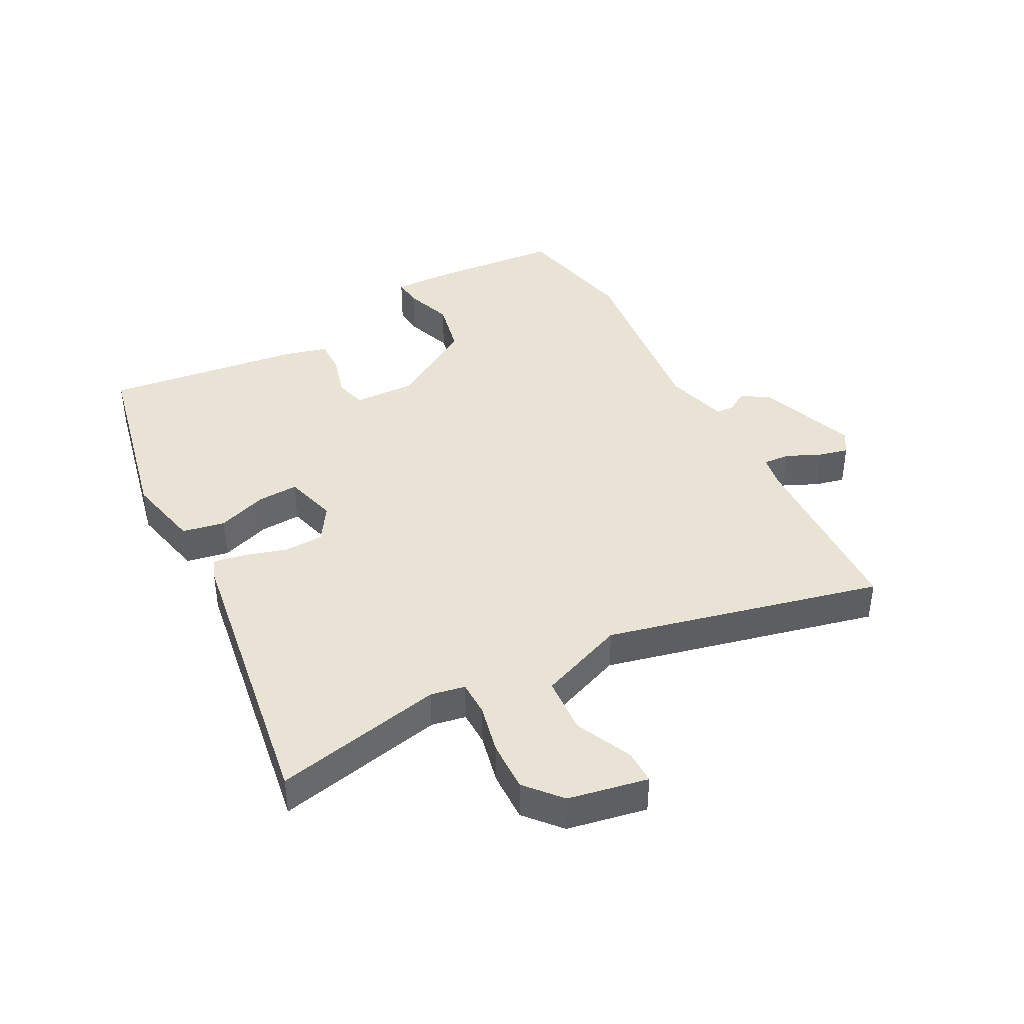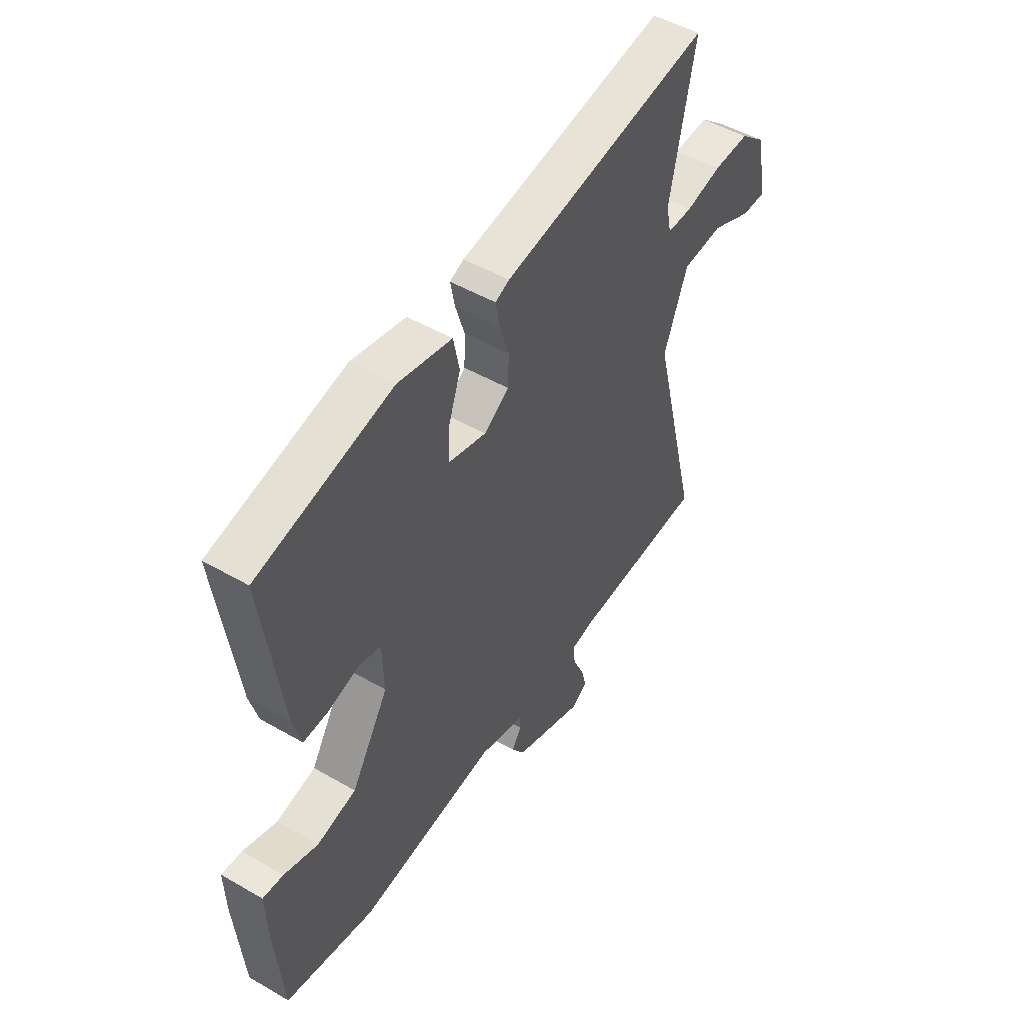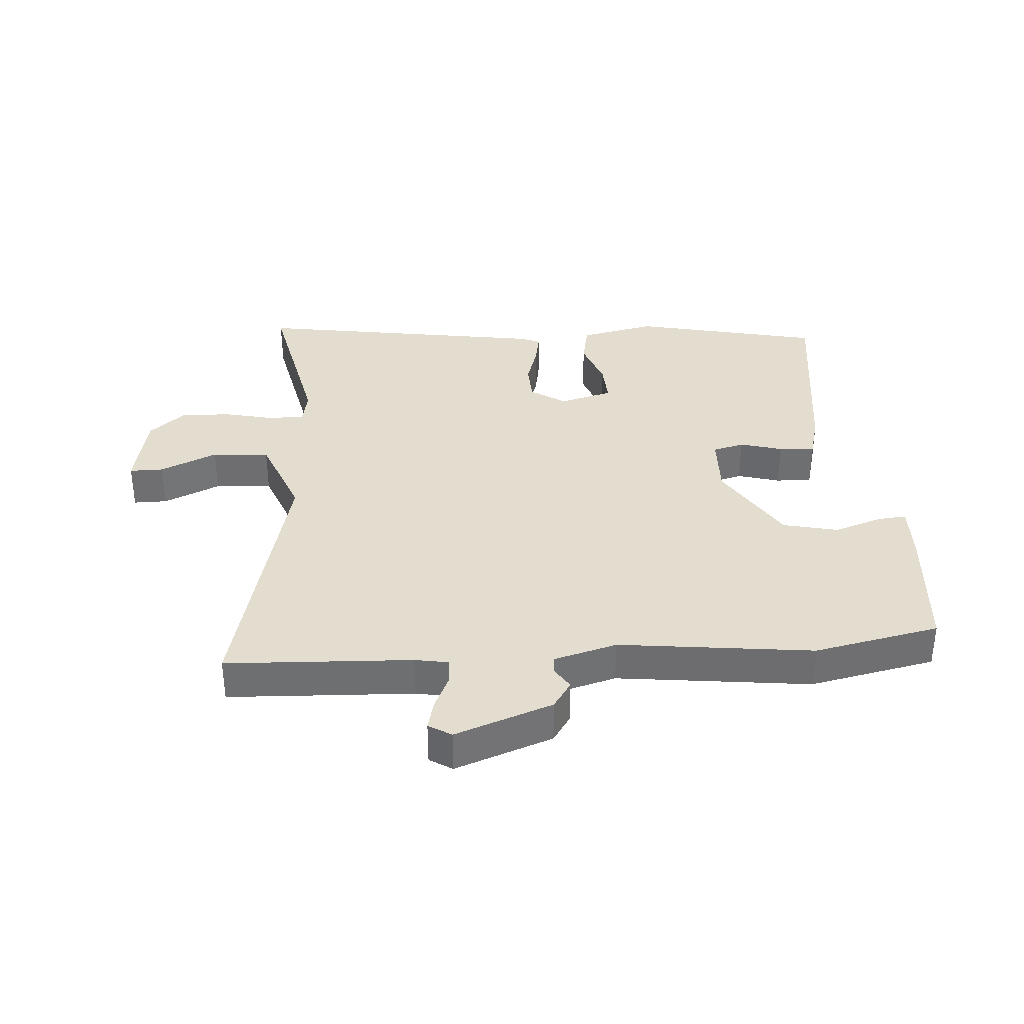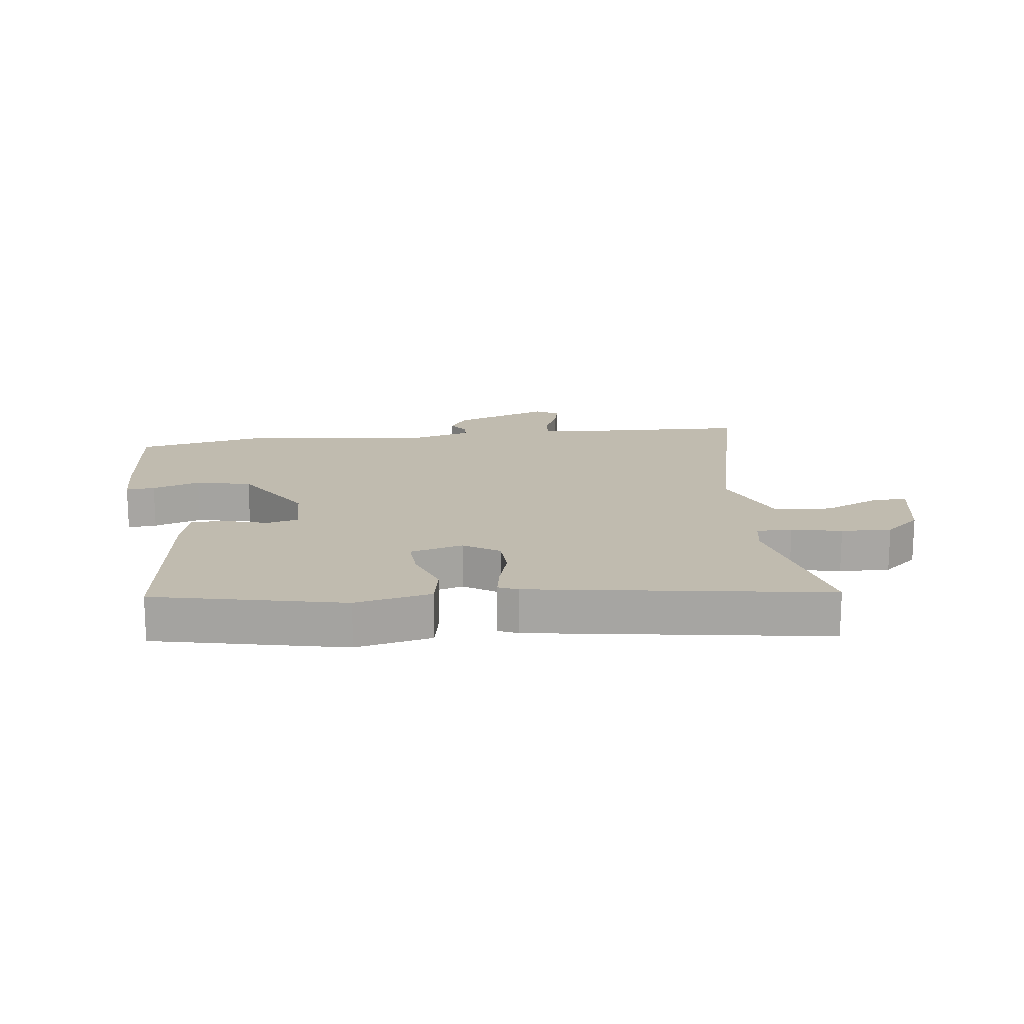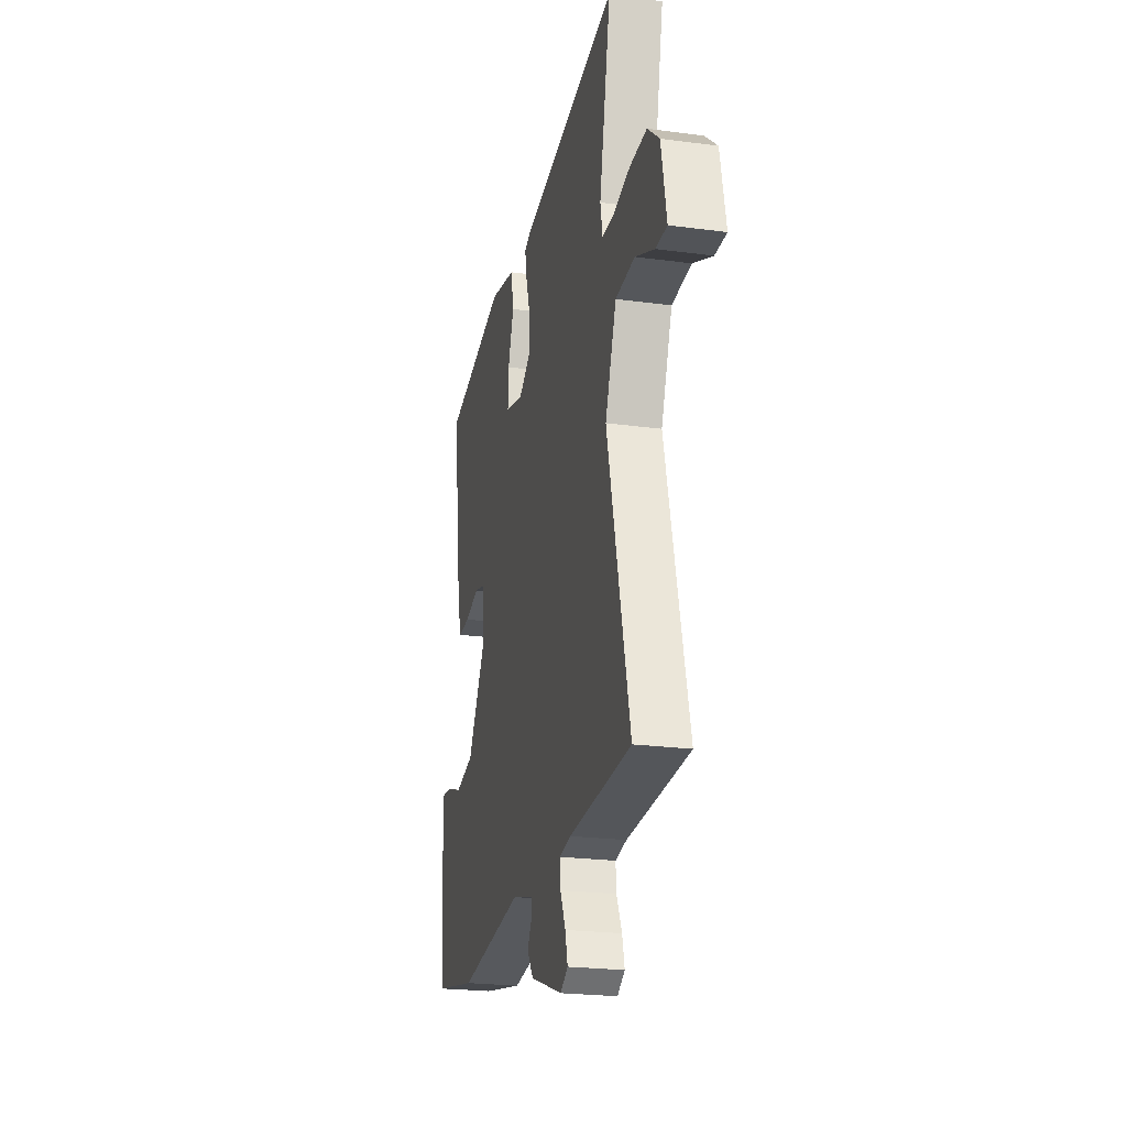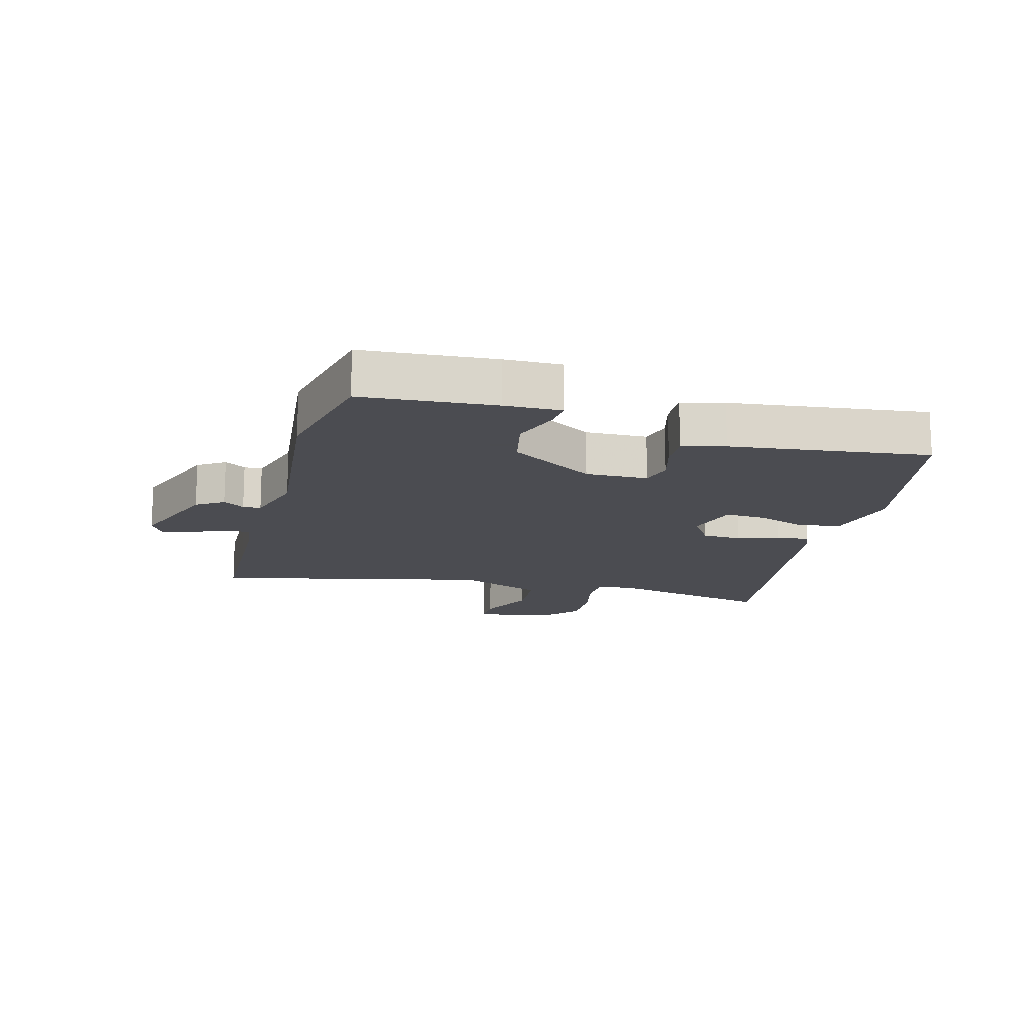
<metadata>
{"format":"obj","ext":"obj","renderer":"f3d","projection":"perspective","resolution":1024,"background":"white","views":[{"elev":41.0,"azim":61.5,"up":"+Y"},{"elev":49.3,"azim":-57.3,"up":"+Z"},{"elev":35.6,"azim":175.6,"up":"+Y"},{"elev":16.1,"azim":-7.7,"up":"+Y"},{"elev":-22.9,"azim":77.1,"up":"+Z"},{"elev":-15.3,"azim":-105.9,"up":"+Y"}]}
</metadata>
<code>
v -0.496 0.07 0.427
v -0.19 0.07 0.497
v -0.066 0.07 0.471
v -0.052 0.07 0.402
v -0.08 0.07 0.321
v -0.083 0.07 0.254
v 0.004 0.07 0.231
v 0.061 0.07 0.269
v 0.063 0.07 0.333
v 0.042 0.07 0.401
v 0.032 0.07 0.453
v 0.064 0.07 0.467
v 0.542 0.07 0.546
v 0.486 0.07 0.271
v 0.497 0.07 0.215
v 0.555 0.07 0.215
v 0.636 0.07 0.234
v 0.718 0.07 0.237
v 0.776 0.07 0.188
v 0.802 0.07 0.059
v 0.747 0.07 0.059
v 0.654 0.07 0.1
v 0.561 0.07 0.093
v 0.507 0.07 -0.048
v 0.617 0.07 -0.494
v 0.437 0.07 -0.503
v 0.314 0.07 -0.509
v 0.259 0.07 -0.519
v 0.262 0.07 -0.562
v 0.288 0.07 -0.618
v 0.3 0.07 -0.666
v 0.263 0.07 -0.689
v 0.104 0.07 -0.632
v 0.074 0.07 -0.588
v 0.096 0.07 -0.553
v 0.094 0.07 -0.524
v -0.009 0.07 -0.496
v -0.324 0.07 -0.535
v -0.529 0.07 -0.494
v -0.548 0.07 -0.278
v -0.551 0.07 -0.186
v -0.504 0.07 -0.19
v -0.426 0.07 -0.216
v -0.336 0.07 -0.195
v -0.251 0.07 -0.055
v -0.255 0.07 0.046
v -0.306 0.07 0.059
v -0.375 0.07 0.039
v -0.433 0.07 0.036
v -0.452 0.07 0.105
v -0.496 0 0.427
v -0.19 0 0.497
v -0.066 0 0.471
v -0.052 0 0.402
v -0.08 0 0.321
v -0.083 0 0.254
v 0.004 0 0.231
v 0.061 0 0.269
v 0.063 0 0.333
v 0.042 0 0.401
v 0.032 0 0.453
v 0.064 0 0.467
v 0.542 0 0.546
v 0.486 0 0.271
v 0.497 0 0.215
v 0.555 0 0.215
v 0.636 0 0.234
v 0.718 0 0.237
v 0.776 0 0.188
v 0.802 0 0.059
v 0.747 0 0.059
v 0.654 0 0.1
v 0.561 0 0.093
v 0.507 0 -0.048
v 0.617 0 -0.494
v 0.437 0 -0.503
v 0.314 0 -0.509
v 0.259 0 -0.519
v 0.262 0 -0.562
v 0.288 0 -0.618
v 0.3 0 -0.666
v 0.263 0 -0.689
v 0.104 0 -0.632
v 0.074 0 -0.588
v 0.096 0 -0.553
v 0.094 0 -0.524
v -0.009 0 -0.496
v -0.324 0 -0.535
v -0.529 0 -0.494
v -0.548 0 -0.278
v -0.551 0 -0.186
v -0.504 0 -0.19
v -0.426 0 -0.216
v -0.336 0 -0.195
v -0.251 0 -0.055
v -0.255 0 0.046
v -0.306 0 0.059
v -0.375 0 0.039
v -0.433 0 0.036
v -0.452 0 0.105
f 3 4 5
f 2 3 5
f 1 2 5
f 50 1 5
f 49 50 5
f 48 49 5
f 47 48 5
f 46 47 5 6
f 45 46 6 7
f 44 45 7 8
f 41 42 43
f 40 41 43
f 39 40 43
f 38 39 43
f 37 38 43
f 36 37 43 44
f 33 34 35
f 32 33 35
f 31 32 35
f 30 31 35
f 29 30 35
f 28 29 35 36
f 36 44 8
f 28 36 8
f 27 28 8
f 27 8 9
f 26 27 9
f 25 26 9
f 24 25 9
f 20 21 22
f 19 20 22
f 18 19 22
f 17 18 22
f 16 17 22
f 15 16 22 23
f 12 13 14
f 11 12 14
f 10 11 14
f 9 10 14
f 9 14 15
f 9 15 23 24
f 55 54 53
f 55 53 52
f 55 52 51
f 55 51 100
f 55 100 99
f 55 99 98
f 55 98 97
f 56 55 97 96
f 57 56 96 95
f 58 57 95 94
f 93 92 91
f 93 91 90
f 93 90 89
f 93 89 88
f 93 88 87
f 94 93 87 86
f 85 84 83
f 85 83 82
f 85 82 81
f 85 81 80
f 85 80 79
f 86 85 79 78
f 58 94 86
f 58 86 78
f 58 78 77
f 59 58 77
f 59 77 76
f 59 76 75
f 59 75 74
f 72 71 70
f 72 70 69
f 72 69 68
f 72 68 67
f 72 67 66
f 73 72 66 65
f 64 63 62
f 64 62 61
f 64 61 60
f 64 60 59
f 65 64 59
f 74 73 65 59
f 1 51 52 2
f 2 52 53 3
f 3 53 54 4
f 4 54 55 5
f 5 55 56 6
f 6 56 57 7
f 7 57 58 8
f 8 58 59 9
f 9 59 60 10
f 10 60 61 11
f 11 61 62 12
f 12 62 63 13
f 13 63 64 14
f 14 64 65 15
f 15 65 66 16
f 16 66 67 17
f 17 67 68 18
f 18 68 69 19
f 19 69 70 20
f 20 70 71 21
f 21 71 72 22
f 22 72 73 23
f 23 73 74 24
f 24 74 75 25
f 25 75 76 26
f 26 76 77 27
f 27 77 78 28
f 28 78 79 29
f 29 79 80 30
f 30 80 81 31
f 31 81 82 32
f 32 82 83 33
f 33 83 84 34
f 34 84 85 35
f 35 85 86 36
f 36 86 87 37
f 37 87 88 38
f 38 88 89 39
f 39 89 90 40
f 40 90 91 41
f 41 91 92 42
f 42 92 93 43
f 43 93 94 44
f 44 94 95 45
f 45 95 96 46
f 46 96 97 47
f 47 97 98 48
f 48 98 99 49
f 49 99 100 50
f 50 100 51 1

</code>
